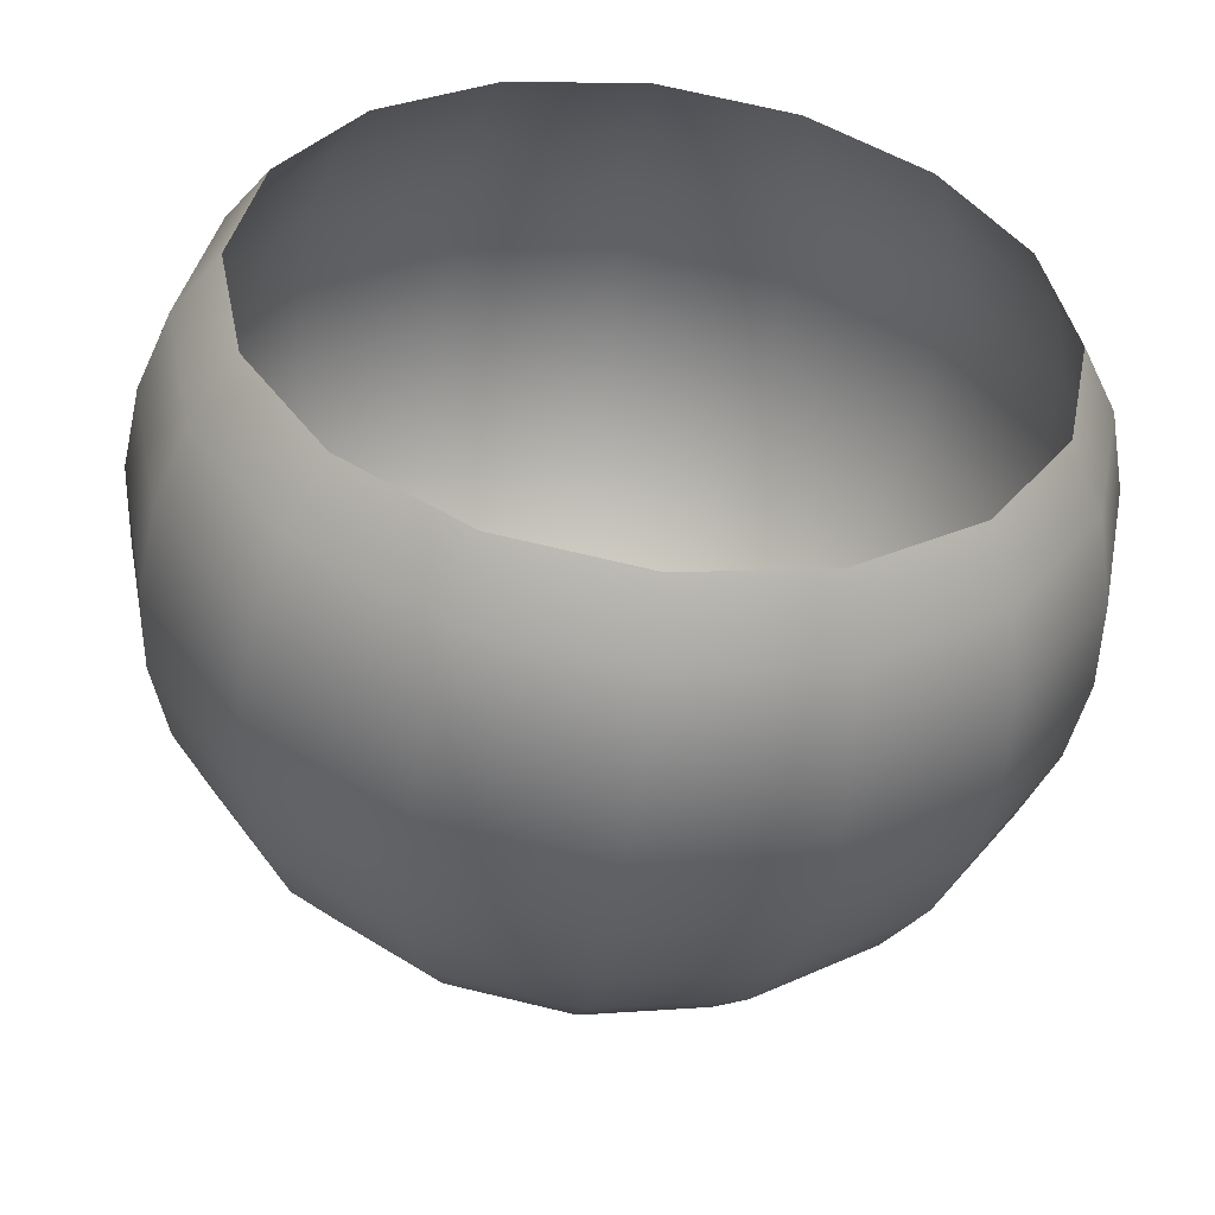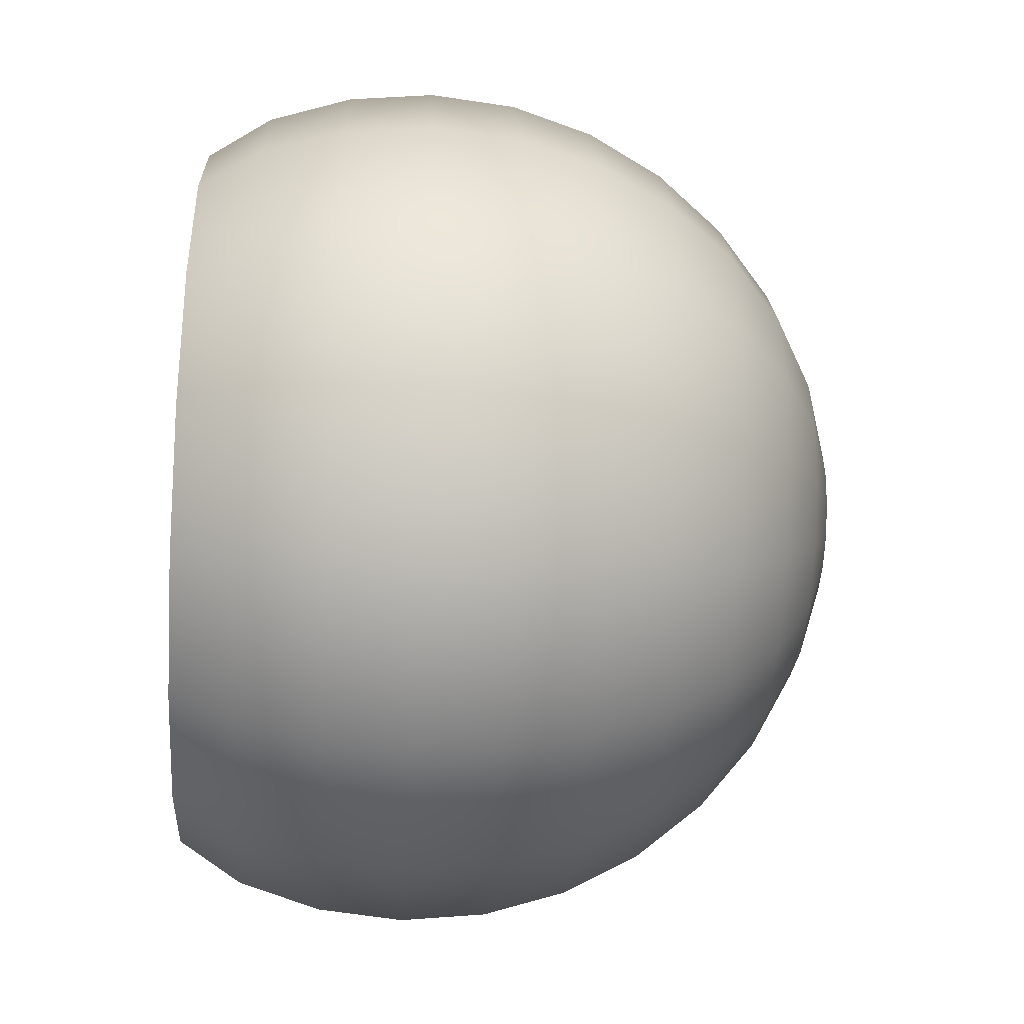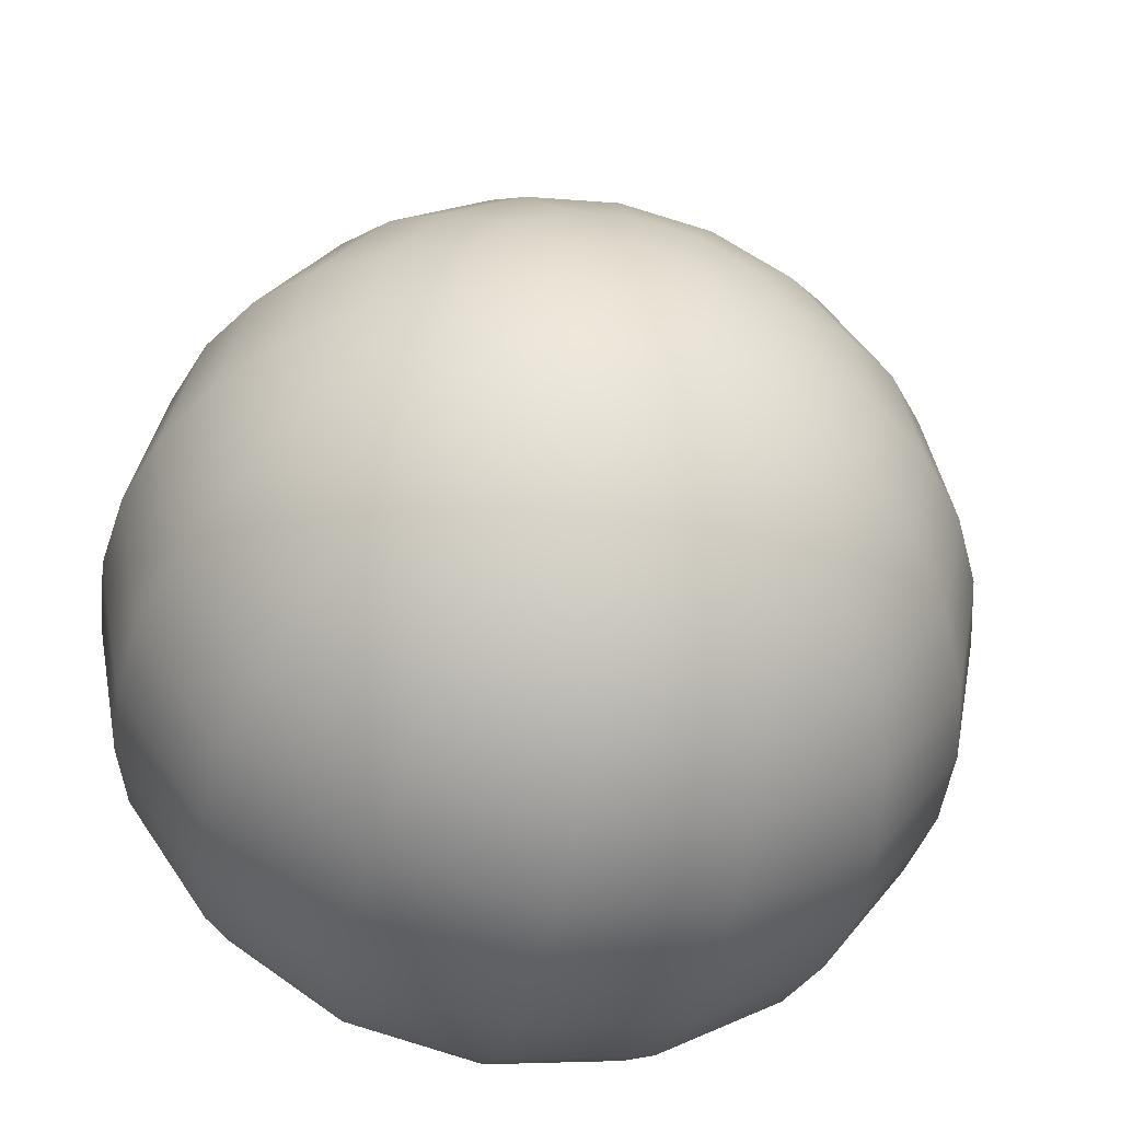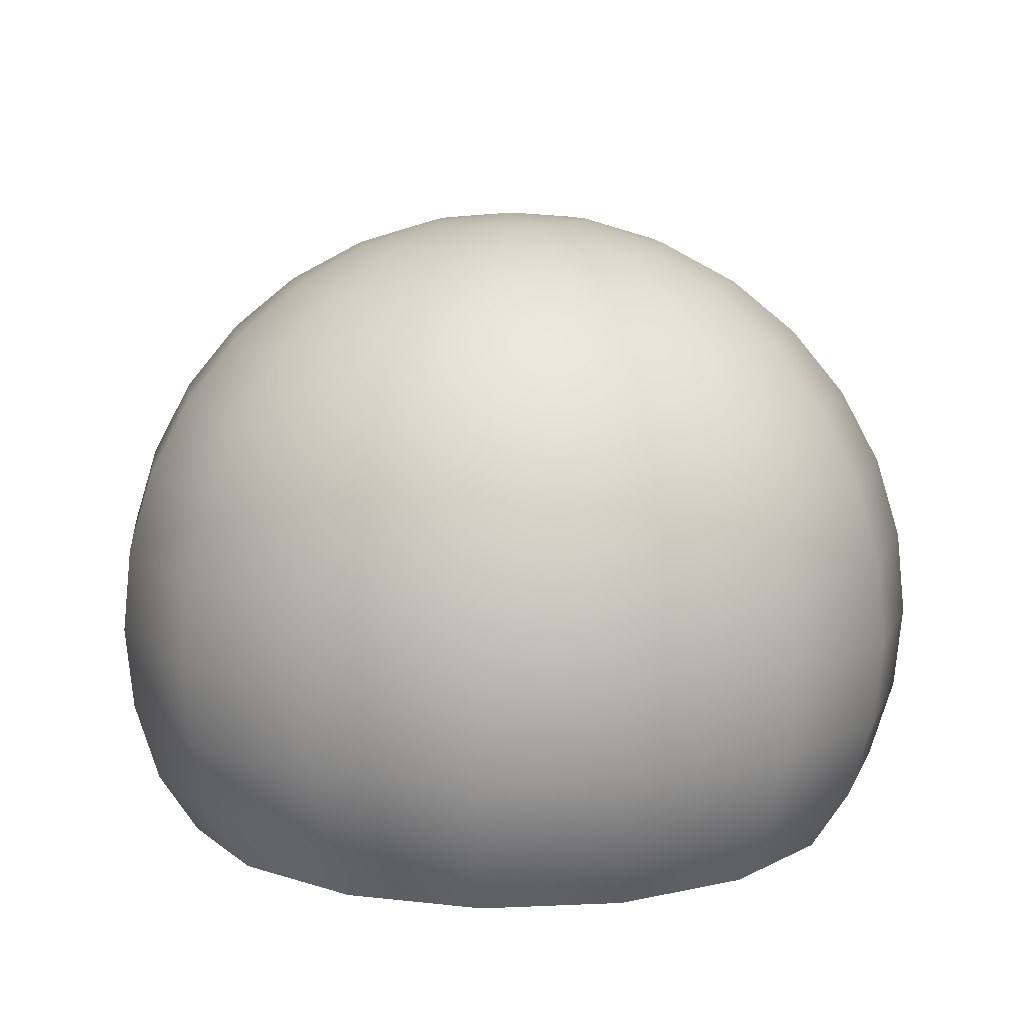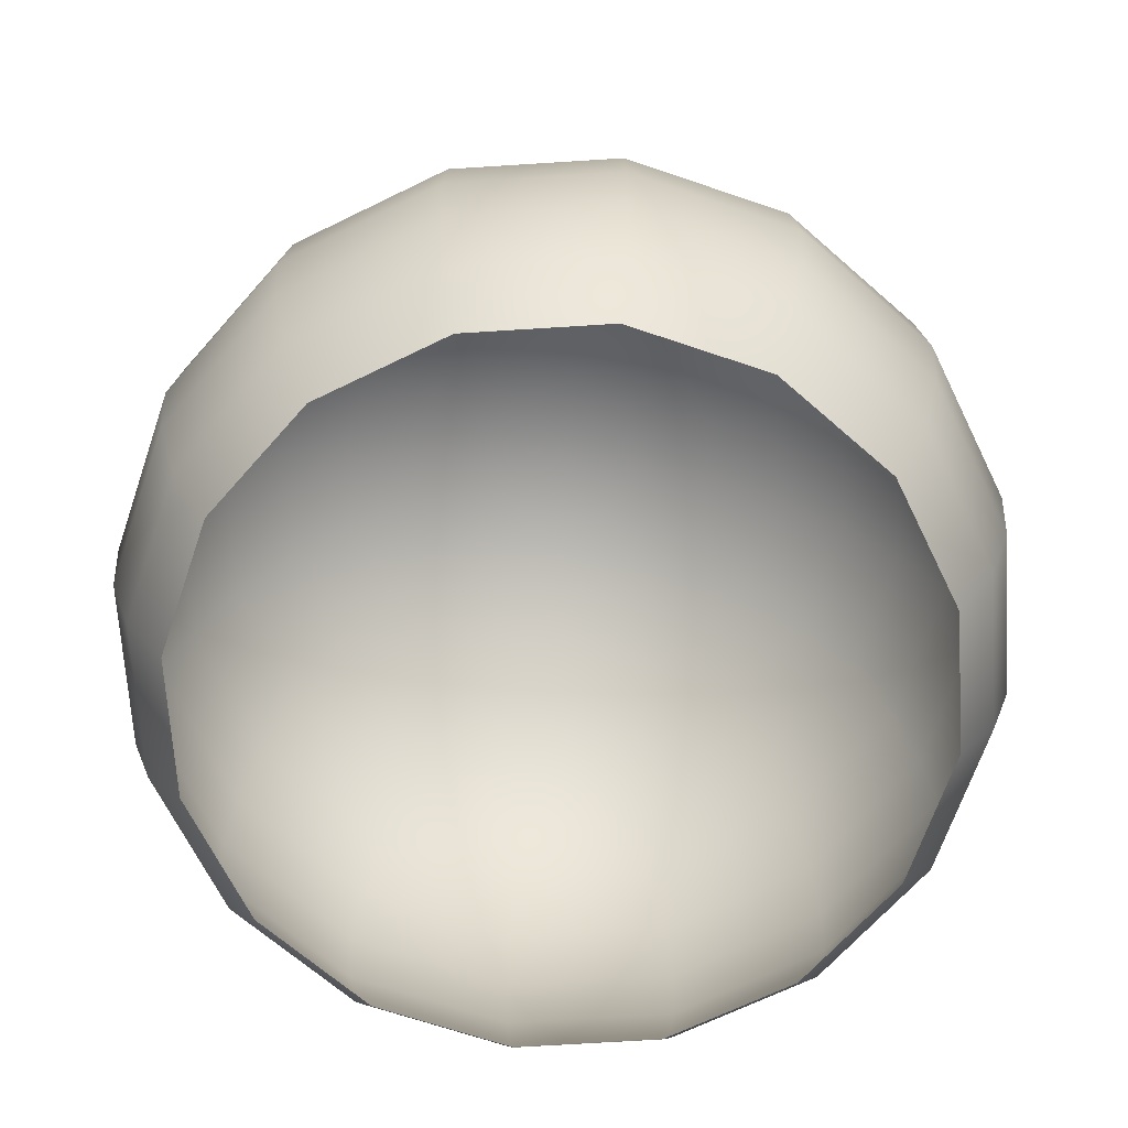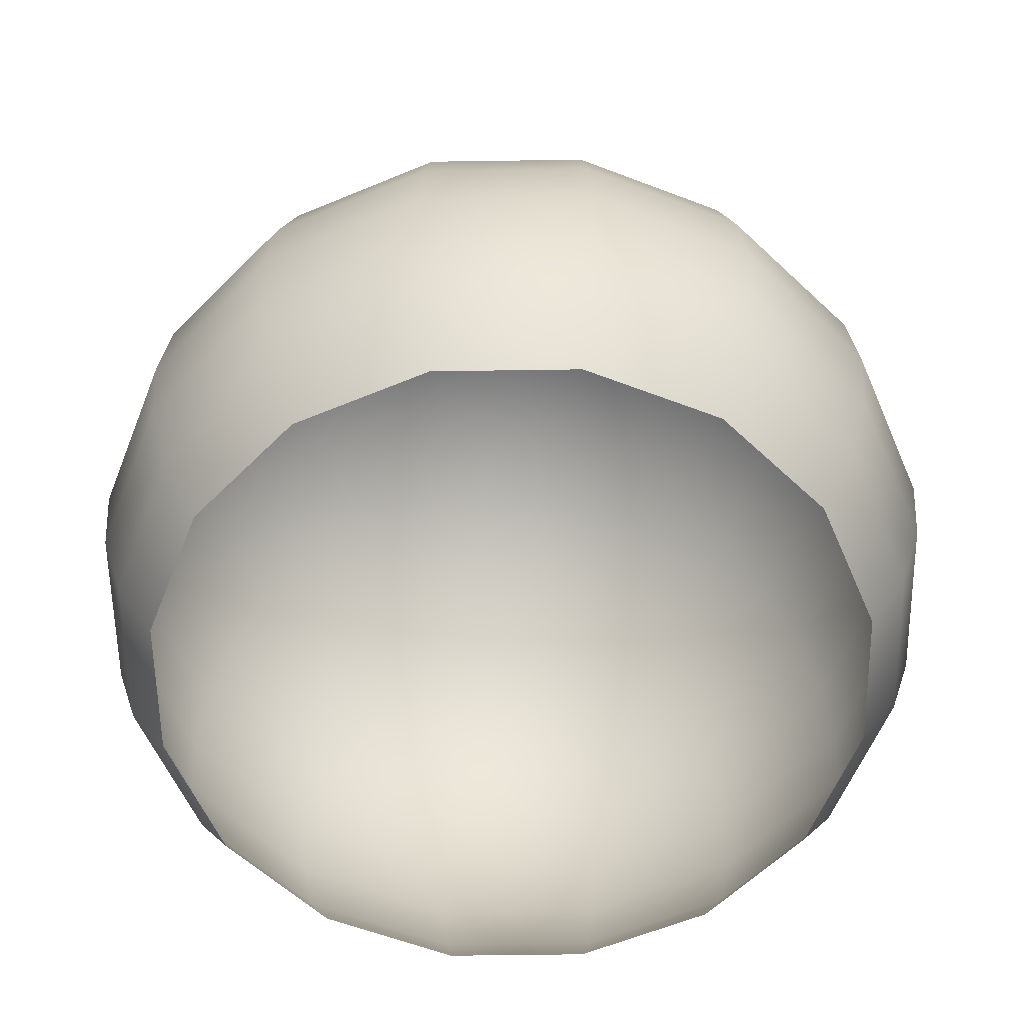
<metadata>
{"format":"obj","ext":"obj","renderer":"f3d","projection":"perspective","resolution":1024,"background":"white","views":[{"elev":-50.7,"azim":172.7,"up":"+Y"},{"elev":-36.5,"azim":-93.7,"up":"+Y"},{"elev":-47.2,"azim":-12.9,"up":"+Y"},{"elev":10.9,"azim":72.3,"up":"+Z"},{"elev":-67.4,"azim":-120.1,"up":"+Z"},{"elev":-58.7,"azim":-167.9,"up":"+Z"}]}
</metadata>
<code>
g mdlVoidWardCrabWardSphere
v -4.893e-09 0.2145 1.078
v 0.08208 0.1982 1.078
v -3.359e-07 -4.751e-07 1.099
v 1.65e-07 0.4207 1.016
v 0.161 0.3887 1.016
v 0.1517 0.1517 1.078
v -3.359e-07 -4.751e-07 1.099
v -0.161 0.3887 1.016
v -0.08208 0.1982 1.078
v -3.359e-07 -4.751e-07 1.099
v 3.616e-07 0.6108 0.9141
v -0.2337 0.5643 0.9141
v 0.2975 0.2975 1.016
v 0.2337 0.5643 0.9141
v 0.1982 0.08208 1.078
v -3.359e-07 -4.751e-07 1.099
v -0.2975 0.2975 1.016
v -0.4319 0.4319 0.9141
v -0.1517 0.1517 1.078
v -3.359e-07 -4.751e-07 1.099
v -0.2975 0.7182 0.7774
v -4.893e-09 0.7774 0.7774
v -0.5497 0.5497 0.7774
v 0.4319 0.4319 0.9141
v 0.3887 0.161 1.016
v 0.2975 0.7182 0.7774
v 0.2145 -3.593e-07 1.078
v -3.359e-07 -4.751e-07 1.099
v -0.3498 0.8445 0.6108
v -0.6464 0.6464 0.6108
v -4.893e-09 0.9141 0.6108
v -0.7182 0.2975 0.7774
v -0.8445 0.3498 0.6108
v -0.5643 0.2337 0.9141
v -0.3887 0.161 1.016
v -0.1982 0.08208 1.078
v -3.359e-07 -4.751e-07 1.099
v -0.7774 -7.262e-08 0.7774
v -0.9141 1.24e-07 0.6108
v -0.6108 -5.624e-08 0.9141
v -0.4207 -1.709e-07 1.016
v -0.2145 -2.446e-07 1.078
v -3.359e-07 -4.751e-07 1.099
v -1.016 5.844e-08 0.4207
v -0.9384 0.3887 0.4207
v -1.078 -3.986e-08 0.2145
v -0.9962 0.4126 0.2145
v -1.099 9.12e-08 8.283e-08
v -0.7182 0.7182 0.4207
v -1.016 0.4207 8.283e-08
v -1.078 -3.986e-08 -0.2145
v -0.7625 0.7625 0.2145
v -0.3887 0.9384 0.4207
v -0.9962 0.4126 -0.2145
v -1.016 9.12e-08 -0.4207
v -0.7774 0.7774 8.283e-08
v -0.4126 0.9962 0.2145
v -4.893e-09 1.016 0.4207
v -0.9384 0.3887 -0.4207
v -0.9141 1.24e-07 -0.5793
v -0.8445 0.3498 -0.5793
v -0.7625 0.7625 -0.2145
v -0.7182 0.7182 -0.4207
v -0.6464 0.6464 -0.5793
v -0.4207 1.016 8.283e-08
v -0.3887 0.9384 -0.4207
v -0.3498 0.8445 -0.5793
v -0.4126 0.9962 -0.2145
v -4.893e-09 1.078 0.2145
v -4.893e-09 1.016 -0.4207
v -4.893e-09 0.9141 -0.5793
v -4.893e-09 1.078 -0.2145
v -4.893e-09 1.099 8.283e-08
v 0.3887 0.9384 -0.4207
v 0.3498 0.8445 -0.5793
v 0.4126 0.9962 -0.2145
v 0.4207 1.016 8.283e-08
v 0.4126 0.9962 0.2145
v 0.3887 0.9384 0.4207
v 0.7182 0.7182 -0.4207
v 0.6464 0.6464 -0.5793
v 0.7625 0.7625 -0.2145
v 0.7774 0.7774 8.283e-08
v 0.7625 0.7625 0.2145
v 0.9384 0.3887 -0.4207
v 0.8445 0.3498 -0.5793
v 0.9962 0.4126 -0.2145
v 1.016 0.4207 8.283e-08
v 1.016 -4.658e-07 -0.4207
v 0.9141 -4.33e-07 -0.5793
v 1.078 -4.003e-07 -0.2145
v 0.9384 -0.3887 -0.4207
v 0.8445 -0.3498 -0.5793
v 0.7182 0.7182 0.4207
v 0.9962 0.4126 0.2145
v 1.099 -4.658e-07 8.283e-08
v 0.9962 -0.4126 -0.2145
v 0.7182 -0.7182 -0.4207
v 0.6464 -0.6464 -0.5793
v 0.9384 0.3887 0.4207
v 1.078 -4.003e-07 0.2145
v 1.016 -0.4207 8.283e-08
v 0.7625 -0.7625 -0.2145
v 0.3887 -0.9384 -0.4207
v 0.3498 -0.8445 -0.5793
v 1.016 -4.003e-07 0.4207
v 0.9962 -0.4126 0.2145
v 0.7774 -0.7774 8.283e-08
v 0.4126 -0.9962 -0.2145
v -2.937e-07 -1.016 -0.4207
v -2.61e-07 -0.9141 -0.5793
v 0.9384 -0.3887 0.4207
v 0.7625 -0.7625 0.2145
v 0.4207 -1.016 8.283e-08
v -1.627e-07 -1.078 -0.2145
v -0.3887 -0.9384 -0.4207
v -0.3498 -0.8445 -0.5793
v 0.7182 -0.7182 0.4207
v 0.4126 -0.9962 0.2145
v -2.61e-07 -1.099 8.283e-08
v -0.4126 -0.9962 -0.2145
v -0.7182 -0.7182 -0.4207
v -0.6464 -0.6464 -0.5793
v 0.3887 -0.9384 0.4207
v -1.627e-07 -1.078 0.2145
v -0.4207 -1.016 8.283e-08
v -0.7625 -0.7625 -0.2145
v -0.9384 -0.3887 -0.4207
v -0.8445 -0.3498 -0.5793
v -1.016 9.12e-08 -0.4207
v -0.9141 1.24e-07 -0.5793
v -1.078 -3.986e-08 -0.2145
v -0.9962 -0.4126 -0.2145
v -1.099 9.12e-08 8.283e-08
v -1.016 -0.4207 8.283e-08
v -1.078 -3.986e-08 0.2145
v -0.7774 -0.7774 8.283e-08
v -0.9962 -0.4126 0.2145
v -1.016 5.844e-08 0.4207
v -0.7625 -0.7625 0.2145
v -0.9384 -0.3887 0.4207
v -0.9141 1.24e-07 0.6108
v -0.4126 -0.9962 0.2145
v -0.7182 -0.7182 0.4207
v -0.8445 -0.3498 0.6108
v -0.7774 -7.262e-08 0.7774
v -0.3887 -0.9384 0.4207
v -0.6464 -0.6464 0.6108
v -0.7182 -0.2975 0.7774
v -0.6108 -5.624e-08 0.9141
v -2.282e-07 -1.016 0.4207
v -0.3498 -0.8445 0.6108
v -0.5497 -0.5497 0.7774
v -0.5643 -0.2337 0.9141
v -0.4207 -1.709e-07 1.016
v -2.61e-07 -0.9141 0.6108
v -0.2975 -0.7182 0.7774
v -0.4319 -0.4319 0.9141
v -0.3887 -0.161 1.016
v -0.2145 -2.446e-07 1.078
v 0.3498 -0.8445 0.6108
v -9.716e-08 -0.7774 0.7774
v -0.2337 -0.5643 0.9141
v -0.2975 -0.2975 1.016
v -0.1982 -0.08208 1.078
v -3.359e-07 -4.751e-07 1.099
v 0.6464 -0.6464 0.6108
v 0.2975 -0.7182 0.7774
v -1.627e-07 -0.6108 0.9141
v -0.161 -0.3887 1.016
v -0.1517 -0.1517 1.078
v -3.359e-07 -4.751e-07 1.099
v 0.8445 -0.3498 0.6108
v 0.5497 -0.5497 0.7774
v 0.2337 -0.5643 0.9141
v -1.299e-07 -0.4207 1.016
v -0.08208 -0.1982 1.078
v -3.359e-07 -4.751e-07 1.099
v 0.9141 -4.33e-07 0.6108
v 0.7182 -0.2975 0.7774
v 0.4319 -0.4319 0.9141
v 0.161 -0.3887 1.016
v -8.078e-08 -0.2145 1.078
v -3.359e-07 -4.751e-07 1.099
v 0.8445 0.3498 0.6108
v 0.7774 -4.167e-07 0.7774
v 0.5643 -0.2337 0.9141
v 0.2975 -0.2975 1.016
v 0.08208 -0.1982 1.078
v -3.359e-07 -4.751e-07 1.099
v 0.6464 0.6464 0.6108
v 0.7182 0.2975 0.7774
v 0.6108 -4.003e-07 0.9141
v 0.3887 -0.161 1.016
v 0.1517 -0.1517 1.078
v -3.359e-07 -4.751e-07 1.099
v 0.3498 0.8445 0.6108
v 0.5497 0.5497 0.7774
v 0.5643 0.2337 0.9141
v 0.4207 -4.003e-07 1.016
v 0.1982 -0.08208 1.078
v -3.359e-07 -4.751e-07 1.099
v -3.359e-07 -4.751e-07 1.099
g mdlVoidWardCrabWardSphere_0
f 3 2 1
f 1 2 4
f 2 5 4
f 2 6 5
f 7 6 2
f 1 4 8
f 9 1 8
f 10 1 9
f 4 5 11
f 8 4 12
f 4 11 12
f 6 13 5
f 5 14 11
f 5 13 14
f 6 15 13
f 16 15 6
f 9 8 17
f 8 12 18
f 17 8 18
f 19 9 17
f 20 9 19
f 12 11 21
f 11 14 22
f 11 22 21
f 18 12 23
f 12 21 23
f 13 24 14
f 15 25 13
f 13 25 24
f 14 26 22
f 14 24 26
f 15 27 25
f 28 27 15
f 21 22 29
f 23 21 30
f 21 29 30
f 22 26 31
f 22 31 29
f 18 23 32
f 23 30 33
f 32 23 33
f 34 18 32
f 17 18 34
f 35 17 34
f 19 17 35
f 36 19 35
f 37 19 36
f 34 32 38
f 38 32 39
f 32 33 39
f 40 34 38
f 35 34 40
f 41 35 40
f 36 35 41
f 42 36 41
f 43 36 42
f 39 33 44
f 33 45 44
f 44 45 46
f 33 30 45
f 45 47 46
f 46 47 48
f 30 49 45
f 45 49 47
f 30 29 49
f 47 50 48
f 48 50 51
f 49 52 47
f 47 52 50
f 29 53 49
f 49 53 52
f 29 31 53
f 50 54 51
f 51 54 55
f 52 56 50
f 50 56 54
f 53 57 52
f 52 57 56
f 31 58 53
f 53 58 57
f 54 59 55
f 55 59 60
f 59 61 60
f 56 62 54
f 54 62 59
f 59 63 61
f 62 63 59
f 63 64 61
f 57 65 56
f 56 65 62
f 63 66 64
f 66 67 64
f 62 68 63
f 65 68 62
f 68 66 63
f 57 69 65
f 58 69 57
f 66 70 67
f 70 71 67
f 68 72 66
f 72 70 66
f 65 73 68
f 69 73 65
f 73 72 68
f 70 74 71
f 74 75 71
f 72 76 70
f 76 74 70
f 73 77 72
f 77 76 72
f 69 78 73
f 78 77 73
f 58 79 69
f 79 78 69
f 74 80 75
f 80 81 75
f 76 82 74
f 82 80 74
f 77 83 76
f 83 82 76
f 78 84 77
f 84 83 77
f 80 85 81
f 85 86 81
f 82 87 80
f 87 85 80
f 83 88 82
f 88 87 82
f 85 89 86
f 89 90 86
f 87 91 85
f 91 89 85
f 89 92 90
f 92 93 90
f 94 84 78
f 79 94 78
f 84 95 83
f 95 88 83
f 88 96 87
f 96 91 87
f 91 97 89
f 97 92 89
f 92 98 93
f 98 99 93
f 94 100 84
f 100 95 84
f 95 101 88
f 101 96 88
f 96 102 91
f 102 97 91
f 97 103 92
f 103 98 92
f 98 104 99
f 104 105 99
f 100 106 95
f 106 101 95
f 101 107 96
f 107 102 96
f 102 108 97
f 108 103 97
f 103 109 98
f 109 104 98
f 104 110 105
f 110 111 105
f 106 112 101
f 112 107 101
f 107 113 102
f 113 108 102
f 108 114 103
f 114 109 103
f 109 115 104
f 115 110 104
f 110 116 111
f 116 117 111
f 112 118 107
f 118 113 107
f 113 119 108
f 119 114 108
f 114 120 109
f 120 115 109
f 115 121 110
f 121 116 110
f 116 122 117
f 122 123 117
f 118 124 113
f 124 119 113
f 119 125 114
f 125 120 114
f 120 126 115
f 126 121 115
f 121 127 116
f 127 122 116
f 122 128 123
f 128 129 123
f 128 130 129
f 130 131 129
f 132 130 128
f 133 128 122
f 133 132 128
f 127 133 122
f 134 132 133
f 135 134 133
f 135 133 127
f 136 134 135
f 137 127 121
f 137 135 127
f 126 137 121
f 138 136 135
f 138 135 137
f 139 136 138
f 140 137 126
f 140 138 137
f 141 139 138
f 141 138 140
f 142 139 141
f 143 140 126
f 143 126 120
f 125 143 120
f 144 141 140
f 144 140 143
f 145 142 141
f 145 141 144
f 146 142 145
f 147 143 125
f 147 144 143
f 148 145 144
f 148 144 147
f 149 146 145
f 149 145 148
f 150 146 149
f 151 147 125
f 151 125 119
f 124 151 119
f 152 148 147
f 152 147 151
f 153 149 148
f 153 148 152
f 154 150 149
f 154 149 153
f 155 150 154
f 156 151 124
f 156 152 151
f 157 153 152
f 157 152 156
f 158 154 153
f 158 153 157
f 159 155 154
f 159 154 158
f 160 155 159
f 161 156 124
f 161 124 118
f 162 157 156
f 162 156 161
f 163 158 157
f 163 157 162
f 164 159 158
f 164 158 163
f 165 160 159
f 165 159 164
f 166 160 165
f 167 161 118
f 167 118 112
f 168 162 161
f 168 161 167
f 169 163 162
f 169 162 168
f 170 164 163
f 170 163 169
f 171 165 164
f 171 164 170
f 172 165 171
f 173 167 112
f 173 112 106
f 174 168 167
f 174 167 173
f 175 169 168
f 175 168 174
f 176 170 169
f 176 169 175
f 177 171 170
f 177 170 176
f 178 171 177
f 179 173 106
f 179 106 100
f 180 174 173
f 180 173 179
f 181 175 174
f 181 174 180
f 182 176 175
f 182 175 181
f 183 177 176
f 183 176 182
f 184 177 183
f 185 179 100
f 185 100 94
f 186 180 179
f 186 179 185
f 187 181 180
f 187 180 186
f 188 182 181
f 188 181 187
f 189 183 182
f 189 182 188
f 190 183 189
f 191 185 94
f 191 94 79
f 192 186 185
f 192 185 191
f 193 187 186
f 193 186 192
f 194 188 187
f 194 187 193
f 195 189 188
f 195 188 194
f 196 189 195
f 197 191 79
f 197 79 58
f 31 197 58
f 26 197 31
f 198 191 197
f 26 198 197
f 198 192 191
f 24 198 26
f 199 192 198
f 24 199 198
f 199 193 192
f 25 199 24
f 200 193 199
f 25 200 199
f 200 194 193
f 27 200 25
f 201 194 200
f 27 201 200
f 202 201 27
f 201 195 194
f 203 195 201

</code>
